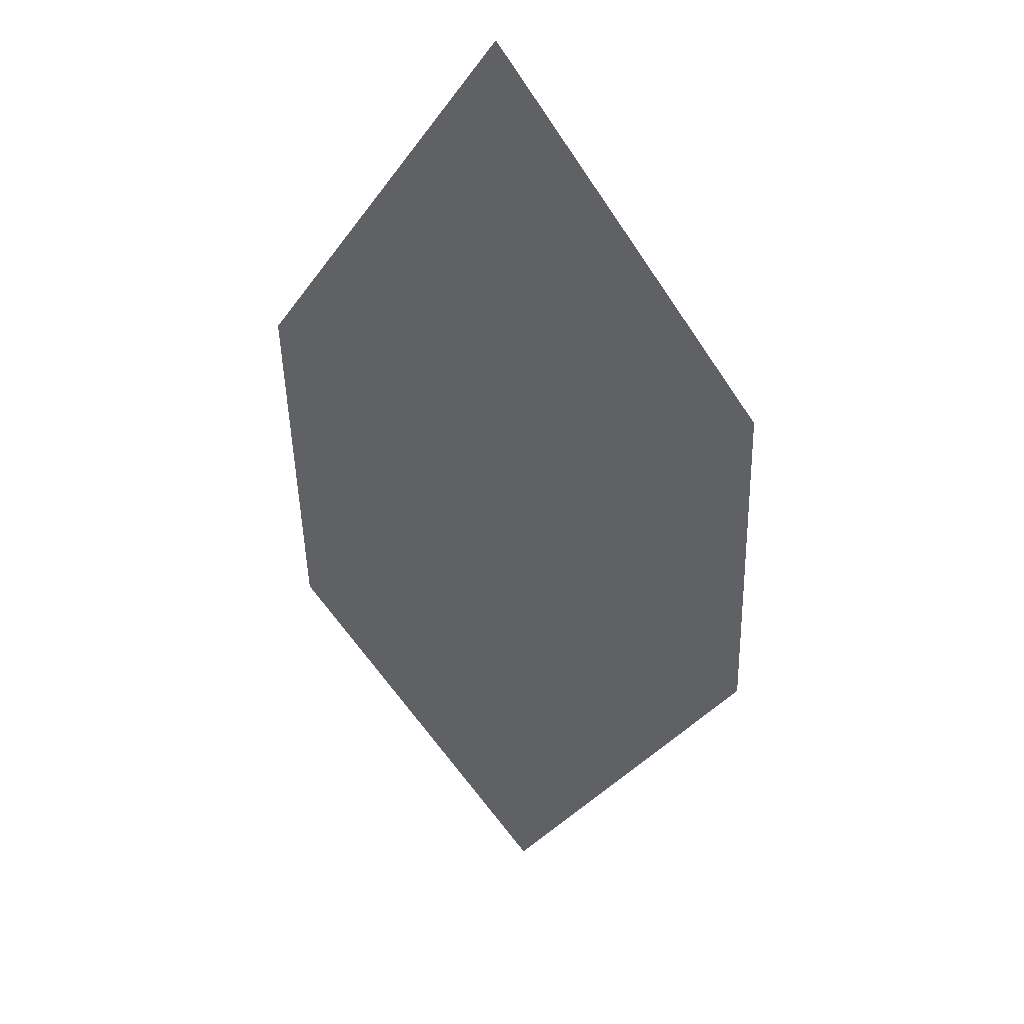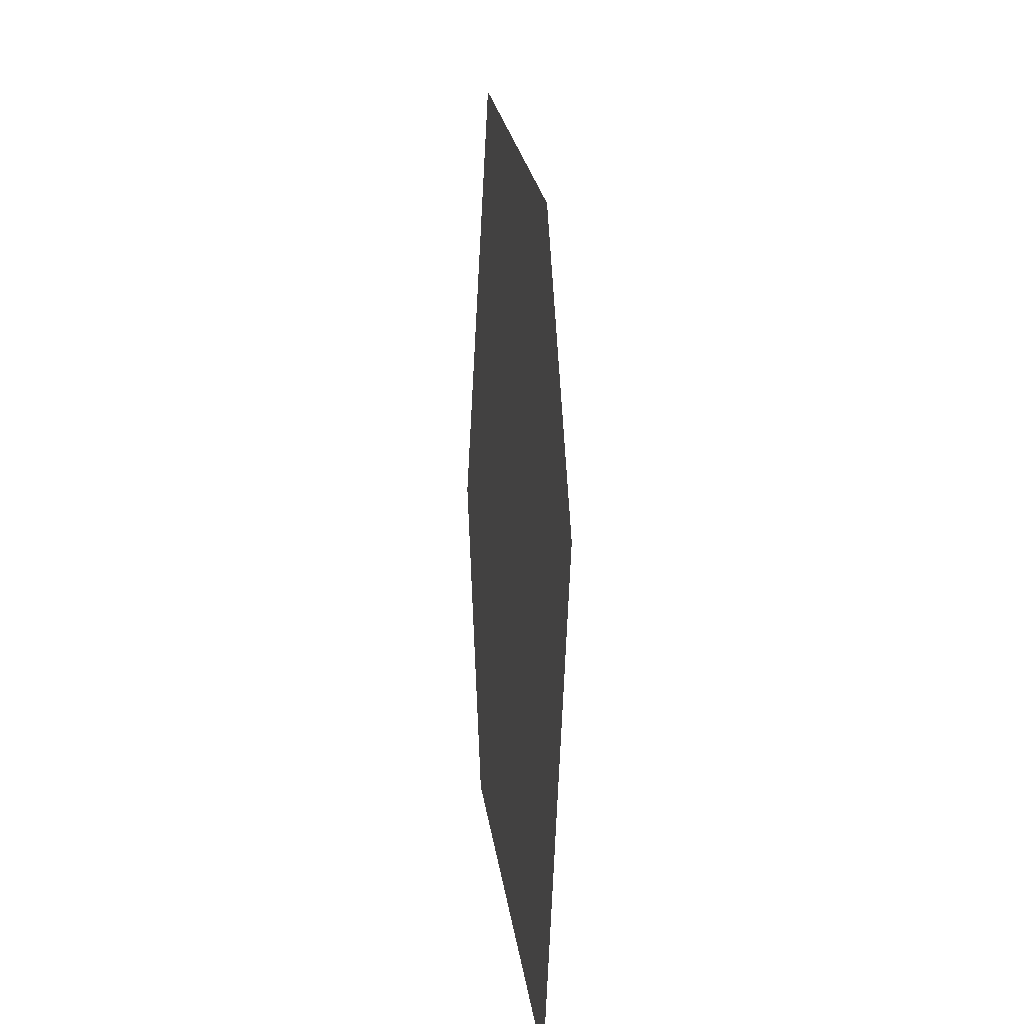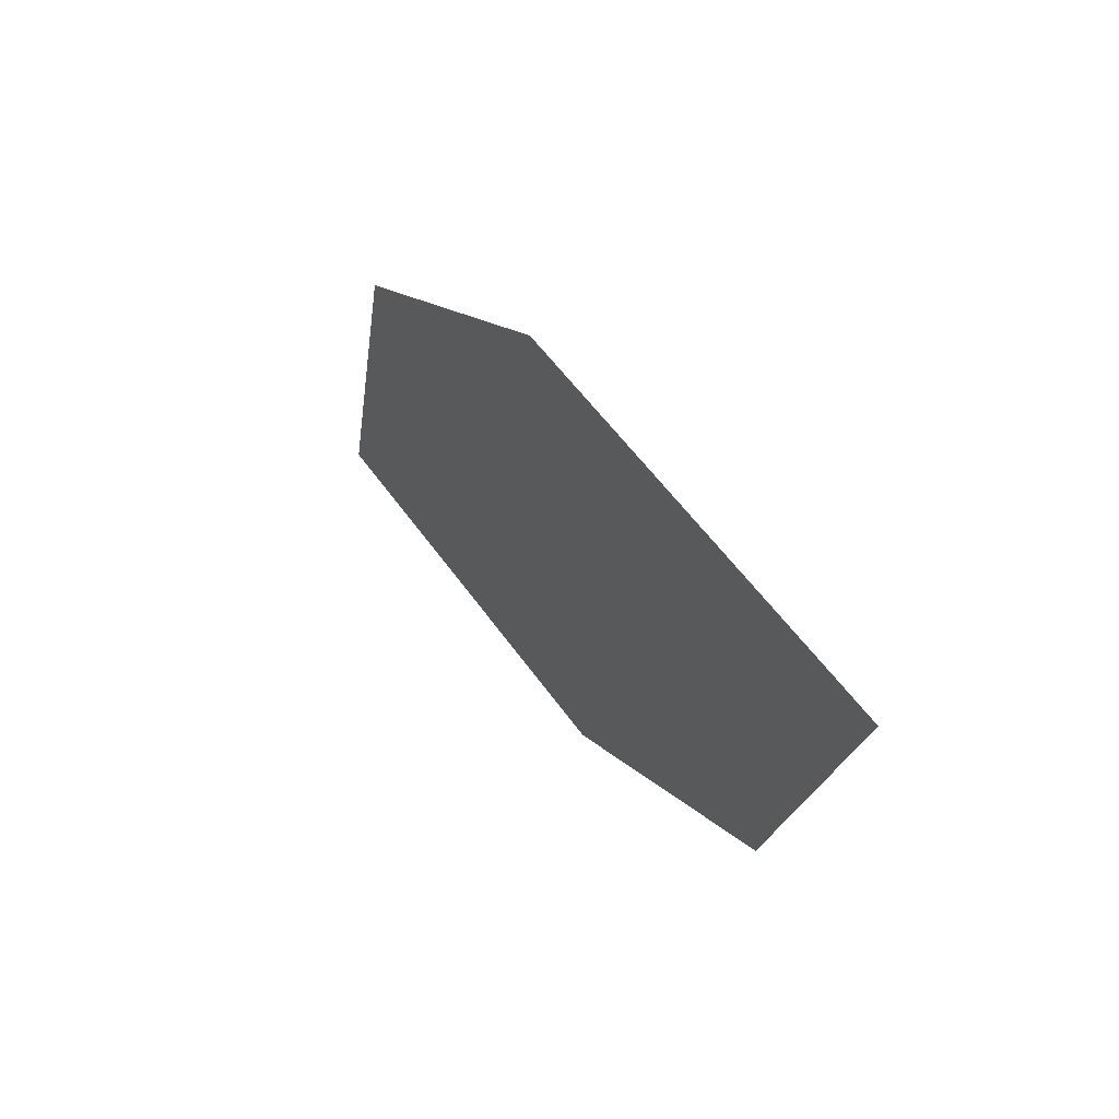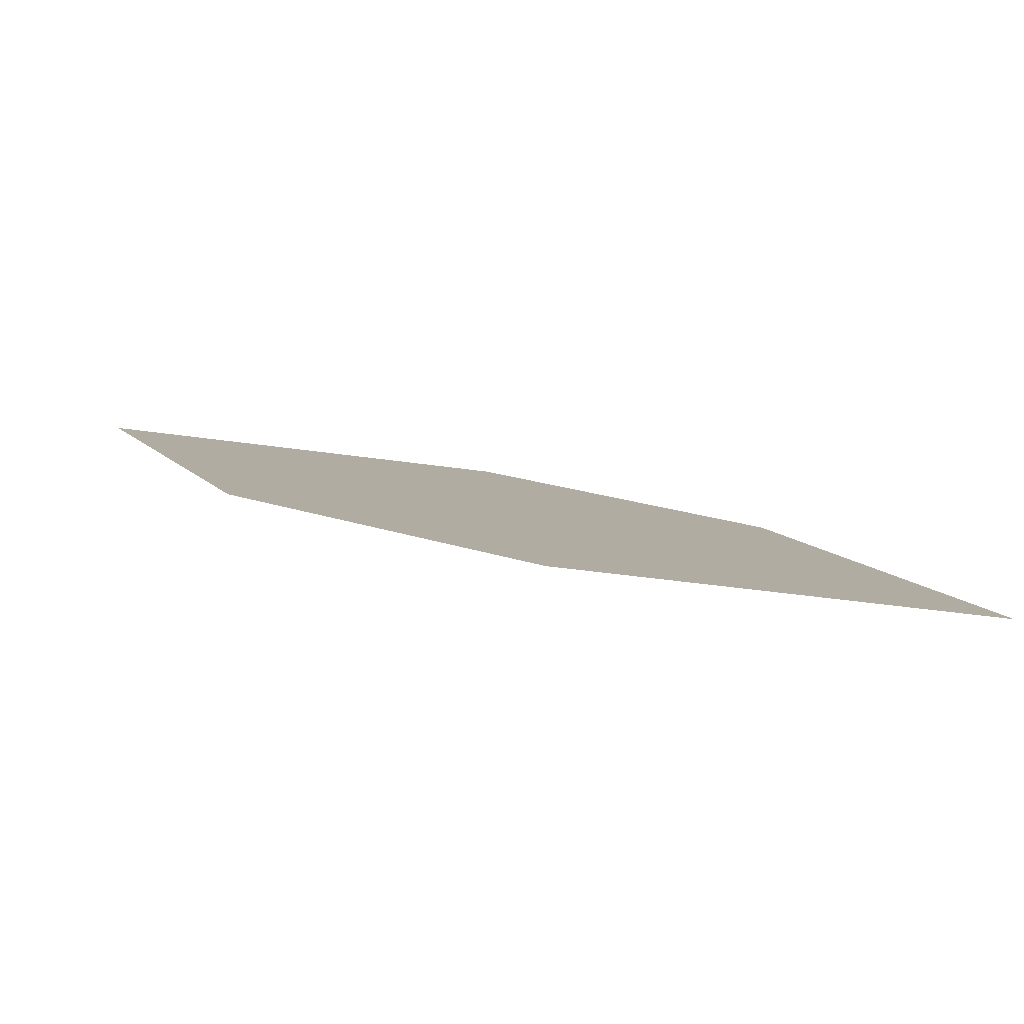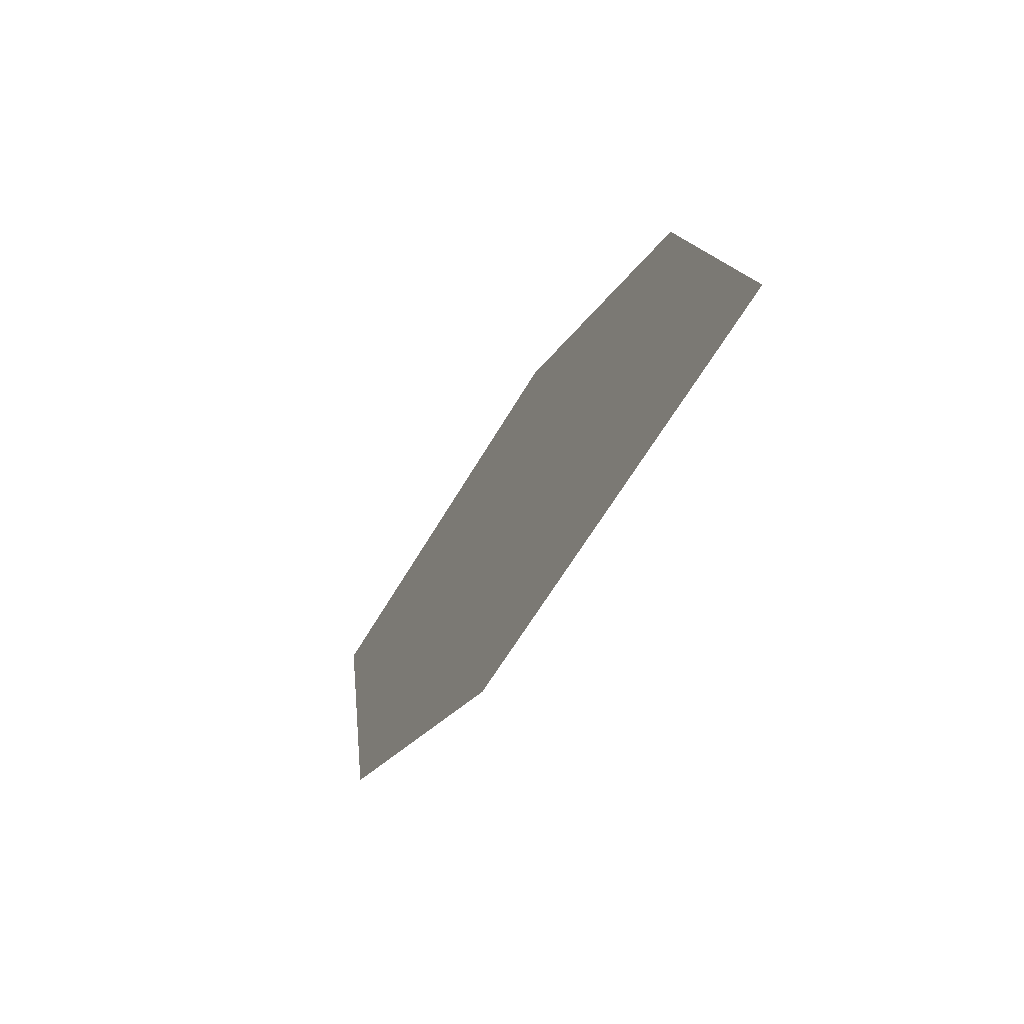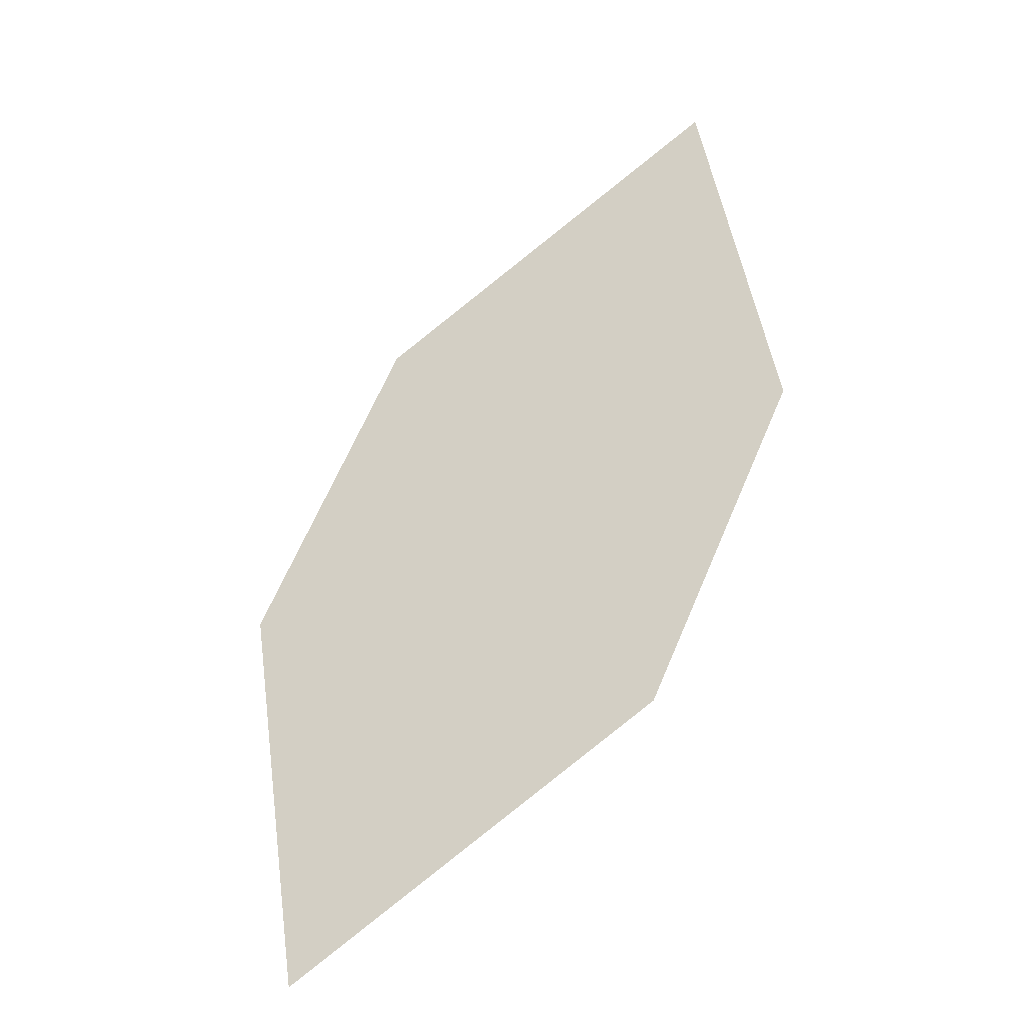
<metadata>
{"format":"obj","ext":"obj","renderer":"f3d","projection":"perspective","resolution":1024,"background":"white","views":[{"elev":-31.4,"azim":-52.7,"up":"+Z"},{"elev":25.8,"azim":-70.5,"up":"+Y"},{"elev":50.7,"azim":83.6,"up":"+Y"},{"elev":-18.4,"azim":60.2,"up":"+Z"},{"elev":-56.0,"azim":-92.0,"up":"+Y"},{"elev":44.6,"azim":150.2,"up":"+Z"}]}
</metadata>
<code>
o leaves.242
v 0.0548 0.1231 2.207
v 0.1472 0.1895 2.168
v 0.07276 0.1686 2.204
v 0.09841 0.1219 2.185
v 0.1292 0.144 2.172
v 0.1035 0.1907 2.191
f 1 2 6 3
f 1 4 5 2

</code>
